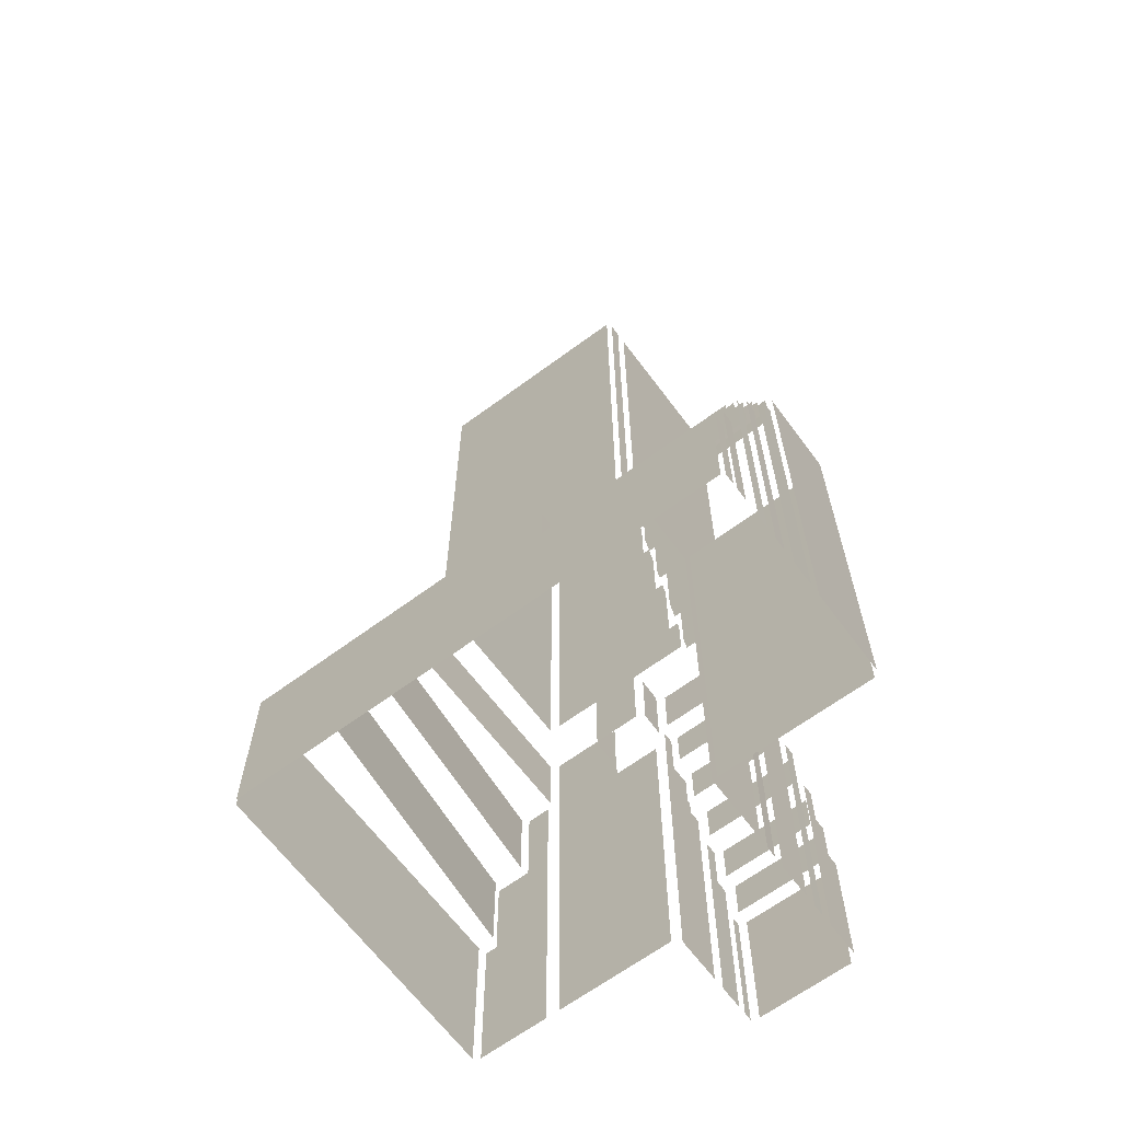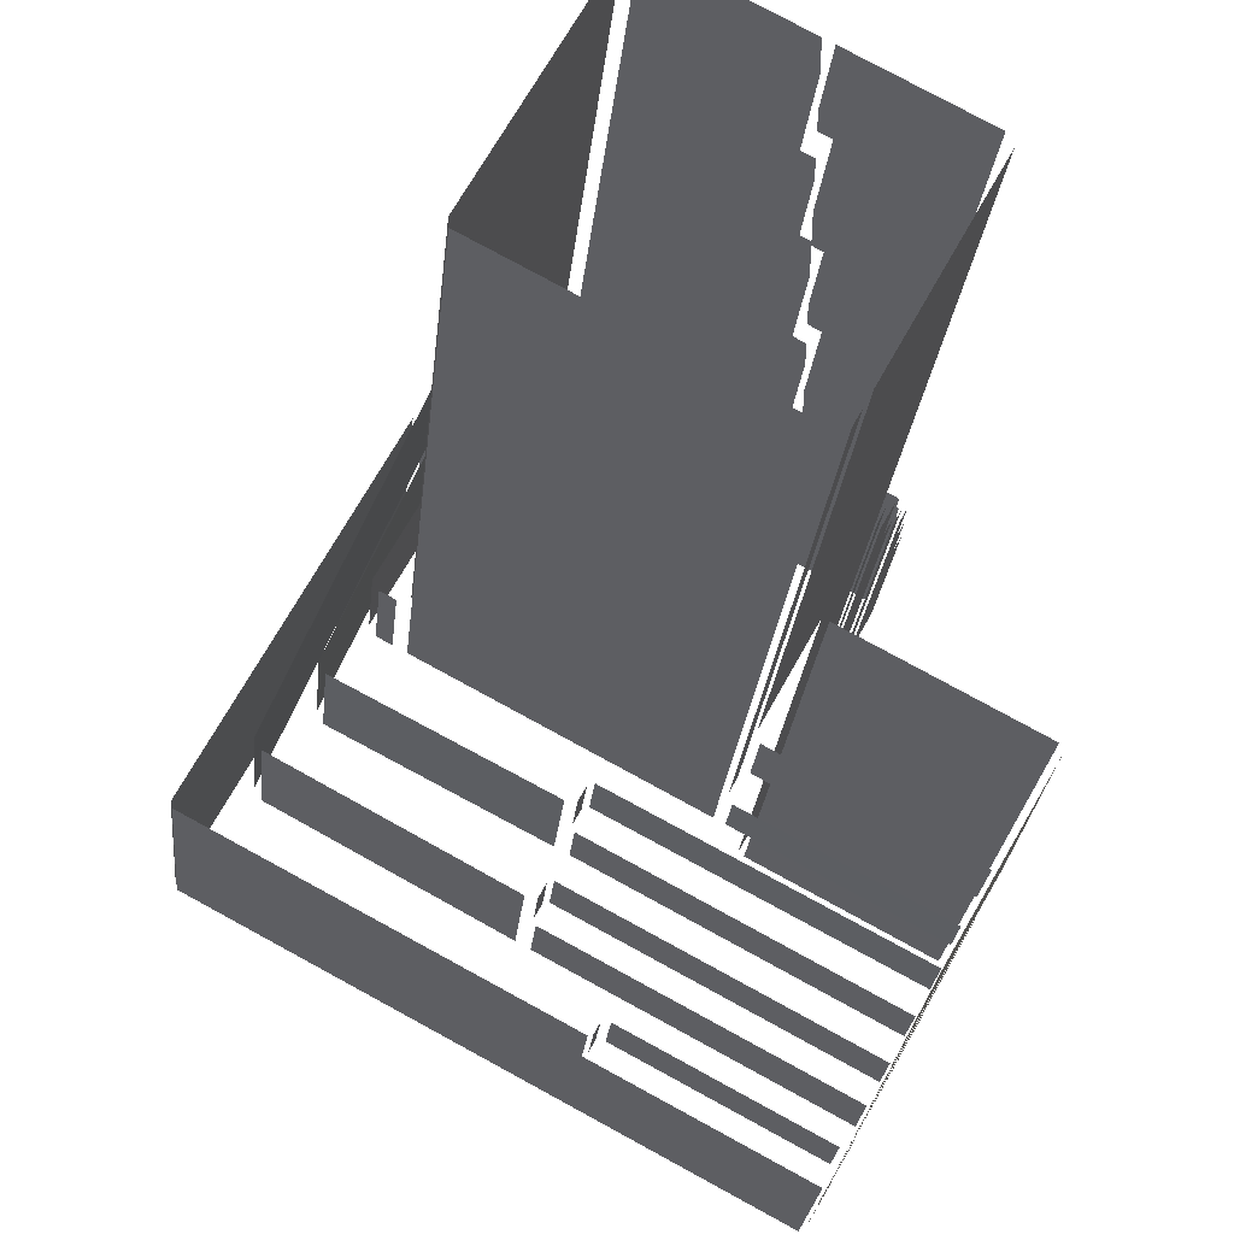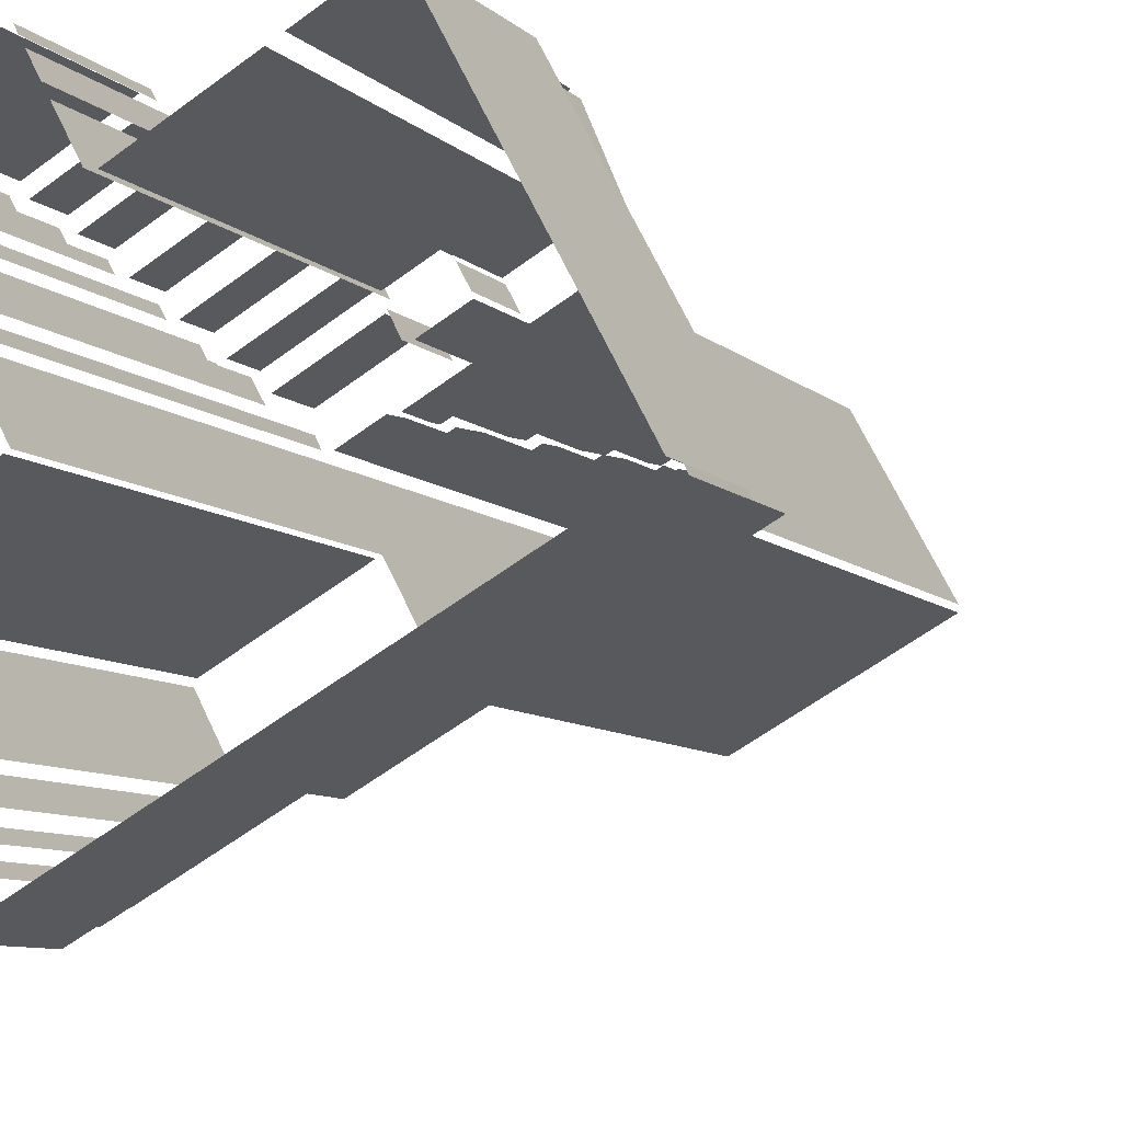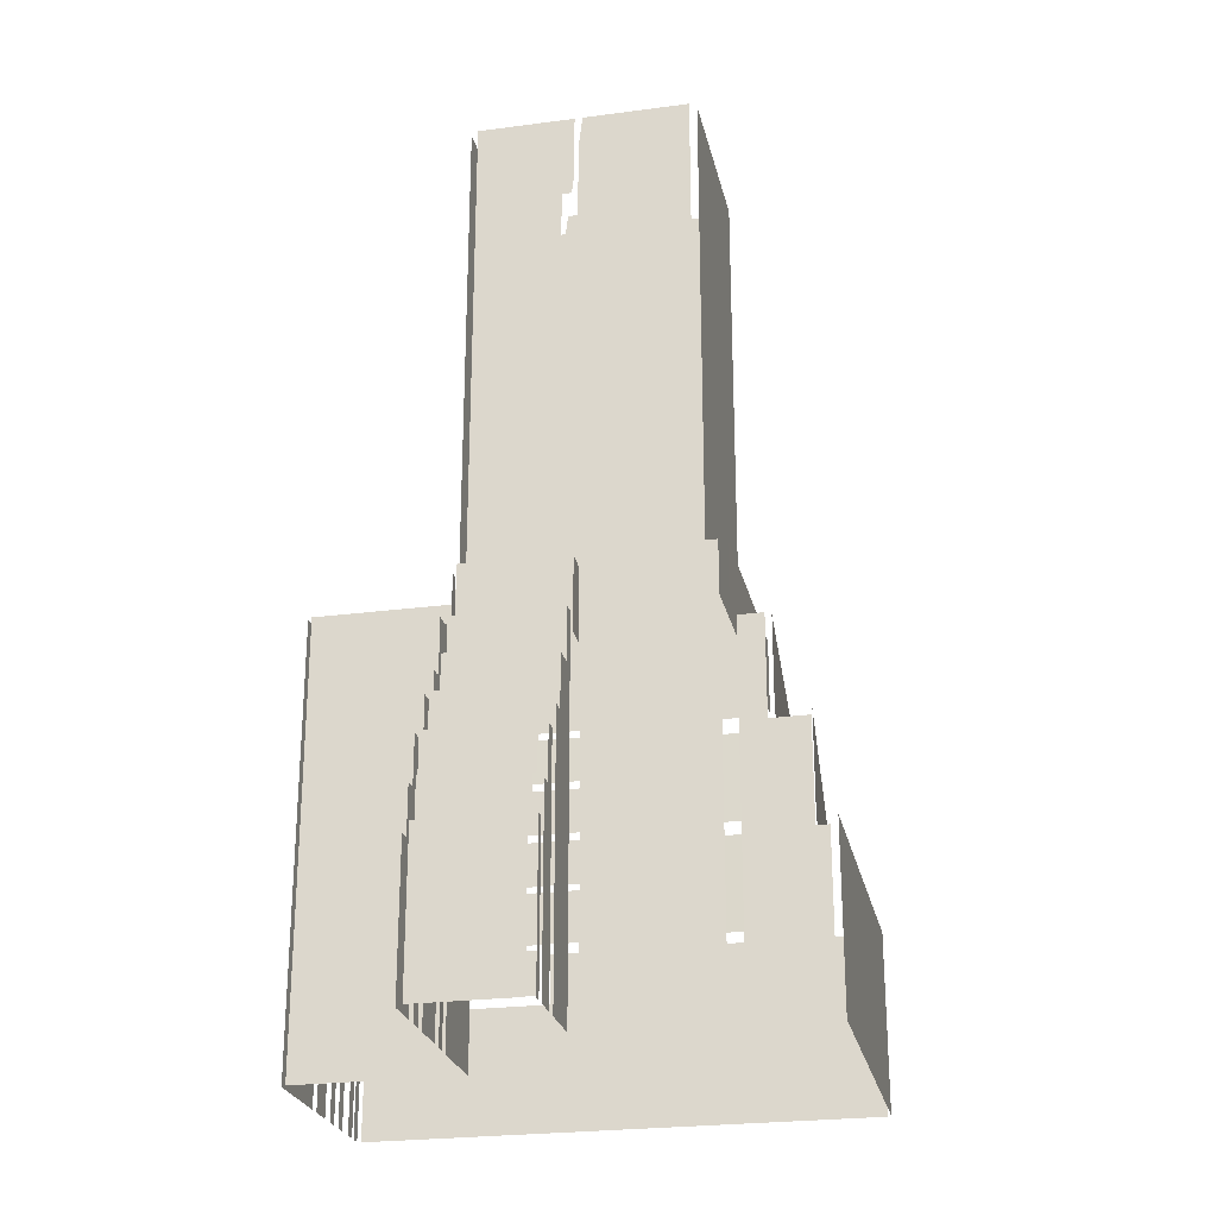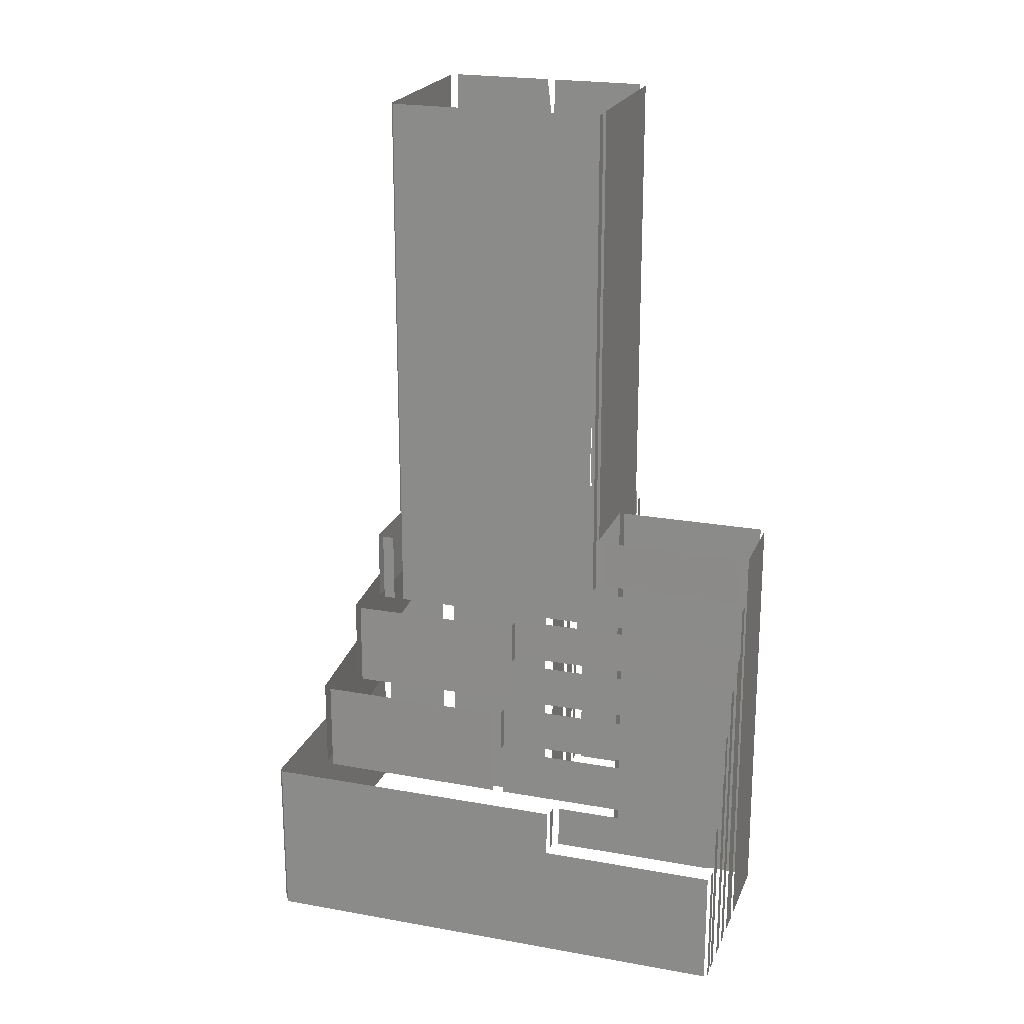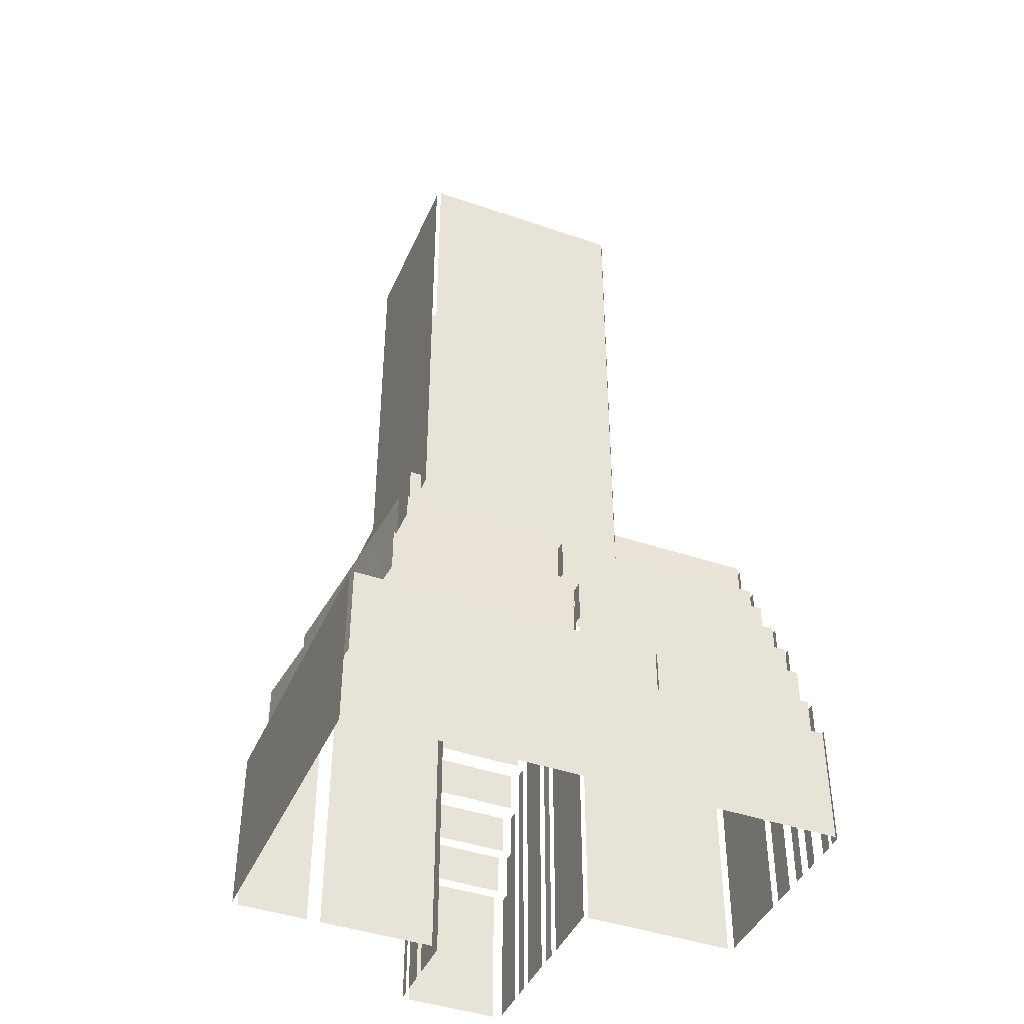
<metadata>
{"format":"obj","ext":"obj","renderer":"f3d","projection":"perspective","resolution":1024,"background":"white","views":[{"elev":-65.3,"azim":8.3,"up":"+Z"},{"elev":-22.5,"azim":-5.0,"up":"+Y"},{"elev":-8.4,"azim":-155.0,"up":"+Y"},{"elev":-25.0,"azim":163.8,"up":"+Z"},{"elev":21.5,"azim":-10.4,"up":"+Z"},{"elev":-42.6,"azim":-50.8,"up":"+Z"}]}
</metadata>
<code>
o geometryt000010000010000110010110000110000110100000110110st21_G
v 1248 -171.5 755
v 1210 -151.2 738.3
v 1269 -183.2 738.3
v 1210 -151.2 761.6
v 1269 -183.2 755
v 1248 -171.5 761.6
v 1231 -111.4 738.3
v 1210 -150.5 738.3
v 1210 -150.5 761.6
v 1231 -111.4 761.6
v 1233 -112.7 761.6
v 1223 -136.8 761.6
v 1233 -112.7 774.6
v 1217 -149 774.6
v 1217 -149 761.6
v 1218 -150.2 774.6
v 1218 -150.2 761.6
v 1233 -158.7 761.6
v 1241 -162.8 774.6
v 1241 -162.8 761.6
v 1223 -147.5 786.6
v 1223 -147.5 774.6
v 1239 -156 774.6
v 1244 -158.3 786.6
v 1244 -158.3 774.6
v 1237 -114.8 774.6
v 1226 -139.1 774.6
v 1237 -114.8 786.6
v 1223 -146.4 786.6
v 1223 -146.4 774.6
v 1227 -144 786.6
v 1229 -144.7 786.6
v 1229 -144.7 796.6
v 1227 -144 796.6
v 1241 -117 786.6
v 1229 -139 786.6
v 1241 -117 796.6
v 1227 -143 796.6
v 1227 -143 786.6
v 1240 -150.9 786.6
v 1230 -145.4 862.8
v 1230 -145.4 786.6
v 1256 -159.5 862.8
v 1254 -158.4 786.6
v 1256 -159.5 786.6
v 1242 -122.8 862.8
v 1242 -122.8 796.6
v 1236 -133.1 796.6
v 1230 -144.5 862.8
v 1230 -144.5 796.6
v 1233 -112.1 760.3
v 1241 -116 738.3
v 1232 -111.3 738.3
v 1238 -114.5 773.5
v 1241 -116 786.6
v 1232 -111.3 760.3
v 1233 -112.1 773.5
v 1238 -114.5 786.6
v 1251 -121.6 784.4
v 1257 -124.8 738.3
v 1242 -116.9 738.3
v 1257 -124.8 784.4
v 1242 -116.9 796.6
v 1251 -121.6 796.6
v 1251 -121.6 786.6
v 1251 -121.6 786.6
v 1242 -163.6 761.6
v 1265 -175.9 761.6
v 1242 -163.6 768.6
v 1271 -179.2 768.6
v 1271 -179.2 761.6
v 1242 -163 774.6
v 1242 -163 768.6
v 1243 -161.6 768.6
v 1243 -161.6 774.6
v 1262 -132.8 804.1
v 1262 -132.8 798.1
v 1255 -128.9 798.1
v 1253 -127.9 786.6
v 1255 -128.9 786.6
v 1249 -125.7 798.1
v 1260 -132 805.7
v 1249 -125.7 786.6
v 1243 -122.6 798.1
v 1259 -131.2 820.9
v 1260 -132 817.6
v 1258 -130.4 836.2
v 1243 -122.6 862.8
v 1256 -129.7 847.6
v 1249 -125.7 862.8
v 1256 -129.4 862.8
v 1256 -129.7 858.3
v 1257 -130.3 847.6
v 1258 -130.4 844.7
v 1258 -130.9 836.2
v 1259 -131.2 831.2
v 1260 -131.8 820.9
v 1262 -132.7 805.7
v 1244 -161.4 774.6
v 1244 -161.4 768.6
v 1268 -174.7 768.6
v 1273 -177 774.6
v 1273 -177 768.6
v 1245 -159 774.6
v 1270 -172.7 774.6
v 1245 -159 780.6
v 1274 -174.6 780.6
v 1274 -174.6 774.6
v 1245 -158.3 786.6
v 1245 -158.3 780.6
v 1246 -156.9 780.6
v 1246 -156.9 786.6
v 1246 -156.7 780.6
v 1272 -170.5 780.6
v 1246 -156.7 786.6
v 1275 -172.2 786.6
v 1275 -172.2 780.6
v 1248 -171.3 755.6
v 1249 -170.2 755.6
v 1248 -171.3 761.6
v 1249 -170.1 761.6
v 1249 -170.1 755.6
v 1249 -125.1 796.6
v 1249 -125.1 786.6
v 1251 -122.3 786.6
v 1251 -122.2 796.6
v 1251 -122.2 786.6
v 1250 -170.2 755.6
v 1266 -178.7 755.6
v 1250 -170.2 761.6
v 1270 -181.1 761.6
v 1270 -181.1 755.6
v 1257 -125.9 796.6
v 1257 -125.9 786.6
v 1256 -128.7 786.6
v 1256 -128.8 796.6
v 1256 -128.8 786.6
v 1268 -136.2 796.6
v 1263 -133.2 796.6
v 1262 -133 799.7
v 1262 -133 808.3
v 1261 -132.2 823.9
v 1268 -136.2 862.8
v 1261 -132.2 813.3
v 1261 -132.5 808.3
v 1259 -131.5 826.8
v 1260 -131.6 823.9
v 1259 -131.5 835.6
v 1258 -130.7 840.3
v 1258 -131 835.6
v 1258 -130.7 851.1
v 1257 -129.9 853.9
v 1257 -130.1 851.1
v 1257 -129.9 862.8
v 1257 -160 786.6
v 1275 -169.5 786.6
v 1257 -160 791.6
v 1276 -170.1 791.6
v 1276 -170.1 786.6
v 1257 -159 791.6
v 1257 -158.4 791.6
v 1257 -159 862.8
v 1258 -157.5 862.8
v 1258 -157.5 791.6
v 1260 -120.2 774.3
v 1261 -118.7 738.3
v 1258 -124.5 738.3
v 1261 -118.7 774.3
v 1258 -124.5 788.6
v 1259 -123.1 781.4
v 1259 -123.1 788.6
v 1259 -123.1 782.6
v 1259 -123.1 782.6
v 1260 -120.7 781.4
v 1260 -120.7 776.6
v 1260 -120.2 776.6
v 1270 -132.1 796.6
v 1270 -132.1 788.6
v 1259 -126.2 788.6
v 1259 -125.8 796.6
v 1259 -125.8 788.6
v 1259 -157.2 798.6
v 1259 -157.2 791.6
v 1276 -166.6 791.6
v 1278 -167.5 798.6
v 1278 -167.5 791.6
v 1258 -156.2 862.8
v 1258 -156.2 798.7
v 1264 -146 798.7
v 1264 -145.9 798.6
v 1264 -146 798.6
v 1269 -137.4 862.8
v 1267 -140.2 862.8
v 1264 -145.9 862.8
v 1269 -137.4 738.3
v 1264 -145.9 738.3
v 1271 -129.9 788.6
v 1271 -129.9 782.6
v 1260 -124 782.6
v 1260 -123.6 788.6
v 1260 -123.6 782.6
v 1273 -127.4 782.6
v 1273 -127.4 776.6
v 1262 -121.6 776.6
v 1261 -121.2 782.6
v 1261 -121.2 776.6
v 1263 -115.8 763.5
v 1264 -114.3 738.3
v 1262 -117.2 738.3
v 1264 -114.3 763.5
v 1262 -117.2 770.6
v 1263 -115.8 770.6
v 1274 -124.8 770.6
v 1264 -119.1 770.6
v 1274 -124.8 776.6
v 1263 -118.5 776.6
v 1263 -118.5 770.6
v 1276 -122 770.6
v 1276 -122 764.6
v 1265 -116.6 764.6
v 1264 -115.8 770.6
v 1264 -115.8 764.6
v 1265 -112.2 758.6
v 1265 -112.2 738.3
v 1264 -113.2 738.3
v 1264 -113.2 758.6
v 1277 -120.3 758.6
v 1267 -115.1 758.6
v 1277 -120.3 764.6
v 1265 -114 764.6
v 1265 -114 758.6
v 1284 -156.3 738.3
v 1265 -146.2 738.3
v 1265 -146.2 798.6
v 1284 -156.3 798.6
v 1277 -118.6 758.6
v 1277 -118.6 738.3
v 1266 -112.4 738.3
v 1266 -112.4 758.6
v 1269 -136.1 738.3
v 1270 -134.6 738.3
v 1270 -134.6 796.6
v 1269 -136.1 796.6
v 1270 -183.1 755.6
v 1270 -183.1 738.3
v 1271 -181.8 738.3
v 1271 -181.8 755.6
v 1272 -130.2 781.1
v 1271 -133.1 738.3
v 1273 -128.8 738.3
v 1271 -133.1 788.9
v 1273 -128.8 781.1
v 1272 -130.2 782.6
v 1272 -130.4 782.6
v 1272 -130.4 788.6
v 1272 -131.5 788.6
v 1271 -132.6 788.6
v 1271 -132.6 788.9
v 1271 -181.2 738.3
v 1272 -179.7 738.3
v 1272 -179.7 761.6
v 1271 -181.2 761.6
v 1273 -177.3 768.6
v 1273 -177.7 738.3
v 1274 -176.2 738.3
v 1273 -177.7 768.6
v 1274 -176.2 774.6
v 1273 -177.3 774.6
v 1274 -127.3 738.3
v 1275 -125.9 738.3
v 1275 -125.9 776.6
v 1274 -127.3 776.6
v 1274 -174.8 738.3
v 1275 -173.3 738.3
v 1275 -173.3 780.6
v 1274 -174.8 780.6
v 1277 -121.5 757.7
v 1276 -124.4 738.3
v 1278 -120 738.3
v 1276 -122.9 764.2
v 1276 -124.4 770.6
v 1278 -120 757.7
v 1277 -121.5 764.2
v 1276 -122.9 770.6
v 1277 -170.2 784
v 1276 -171.6 738.3
v 1278 -168.7 738.3
v 1276 -171.6 784
v 1278 -168.7 791.6
v 1277 -170.2 791.6
v 1278 -167.3 738.3
v 1284 -157.2 738.3
v 1284 -157.2 798.6
v 1278 -167.3 798.6
f 1 2 3
f 4 2 1
f 1 3 5
f 6 4 1
f 7 8 9
f 10 7 9
f 11 12 13
f 14 12 15
f 13 12 14
f 16 17 18
f 19 18 20
f 19 16 18
f 21 22 23
f 24 23 25
f 24 21 23
f 26 27 28
f 29 27 30
f 28 27 29
f 31 32 33
f 34 31 33
f 35 36 37
f 38 36 39
f 37 36 38
f 40 41 42
f 43 41 40
f 45 43 44
f 46 47 48
f 49 48 50
f 49 46 48
f 51 52 53
f 54 52 51
f 55 52 54
f 51 53 56
f 57 54 51
f 58 55 54
f 59 60 61
f 62 60 59
f 63 59 61
f 64 65 63
f 63 65 59
f 67 68 69
f 70 68 71
f 69 68 70
f 72 73 74
f 72 74 75
f 76 77 78
f 79 78 80
f 81 78 79
f 81 82 78
f 82 76 78
f 83 81 79
f 81 84 85
f 81 85 86
f 81 86 82
f 87 84 88
f 85 84 87
f 89 88 90
f 87 88 89
f 90 91 92
f 89 90 92
f 89 93 94
f 94 87 89
f 96 85 87
f 97 86 85
f 99 100 101
f 102 101 103
f 102 99 101
f 104 105 106
f 107 105 108
f 106 105 107
f 109 110 111
f 109 111 112
f 113 114 115
f 116 114 117
f 115 114 116
f 118 119 120
f 121 119 122
f 120 119 121
f 123 124 125
f 126 125 127
f 126 123 125
f 128 129 130
f 131 129 132
f 130 129 131
f 133 134 135
f 136 135 137
f 136 133 135
f 138 139 140
f 141 138 140
f 142 138 141
f 143 138 142
f 144 141 145
f 144 142 141
f 146 142 147
f 148 142 146
f 148 143 142
f 149 148 150
f 149 143 148
f 151 143 149
f 152 151 153
f 152 143 151
f 154 143 152
f 160 161 162
f 163 161 164
f 162 161 163
f 165 166 167
f 168 166 165
f 169 170 167
f 170 165 167
f 171 172 169
f 169 172 170
f 172 173 170
f 170 174 175
f 170 175 165
f 176 165 175
f 177 178 179
f 180 179 181
f 180 177 179
f 182 183 184
f 185 184 186
f 185 182 184
f 190 189 191
f 193 189 192
f 193 194 189
f 194 187 189
f 195 190 196
f 192 190 195
f 200 199 201
f 200 197 199
f 202 203 204
f 205 204 206
f 205 202 204
f 207 208 209
f 210 208 207
f 211 207 209
f 212 207 211
f 213 214 215
f 216 214 217
f 215 214 216
f 218 219 220
f 221 220 222
f 221 218 220
f 223 224 225
f 223 225 226
f 227 228 229
f 230 228 231
f 229 228 230
f 232 233 234
f 235 232 234
f 236 237 238
f 236 238 239
f 240 241 242
f 243 240 242
f 248 249 250
f 251 249 248
f 248 250 252
f 253 254 248
f 254 251 248
f 255 256 254
f 254 256 257
f 254 257 251
f 258 251 257
f 259 260 261
f 262 259 261
f 263 264 265
f 266 264 263
f 267 263 265
f 268 263 267
f 269 270 271
f 272 269 271
f 273 274 275
f 276 273 275
f 277 278 279
f 280 278 277
f 277 279 282
f 283 280 277
f 285 286 287
f 288 286 285
f 289 285 287
f 290 285 289
f 291 292 293
f 294 291 293
f 43 40 44
f 65 66 59
f 87 95 96
f 98 76 82
f 155 156 157
f 158 156 159
f 157 156 158
f 187 188 189
f 192 189 190
f 197 198 199
f 244 245 246
f 244 246 247
f 281 278 280
f 284 281 280

</code>
